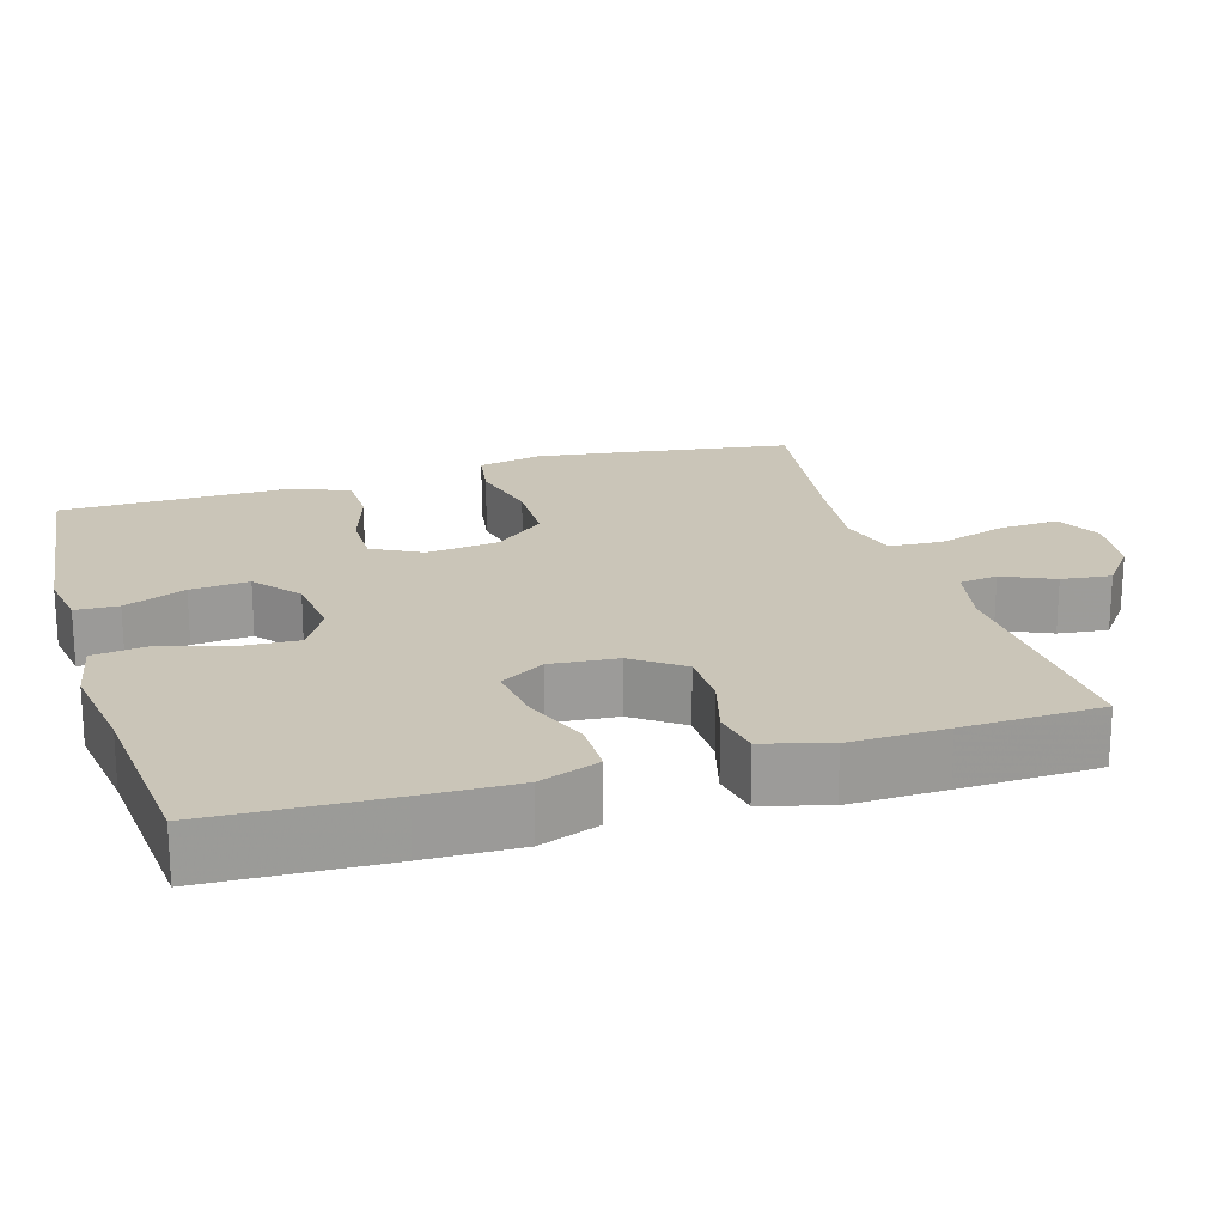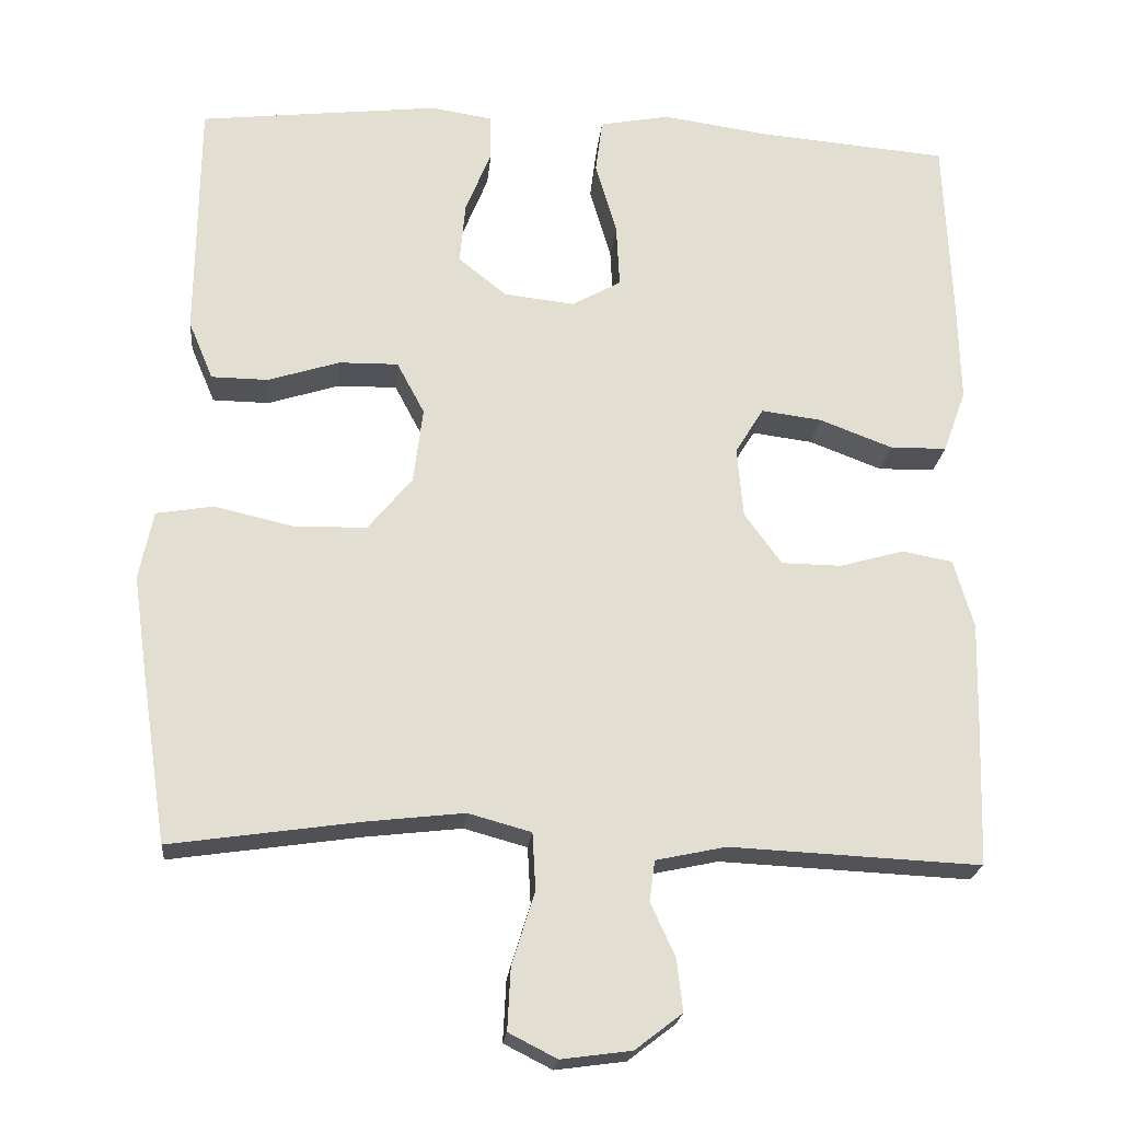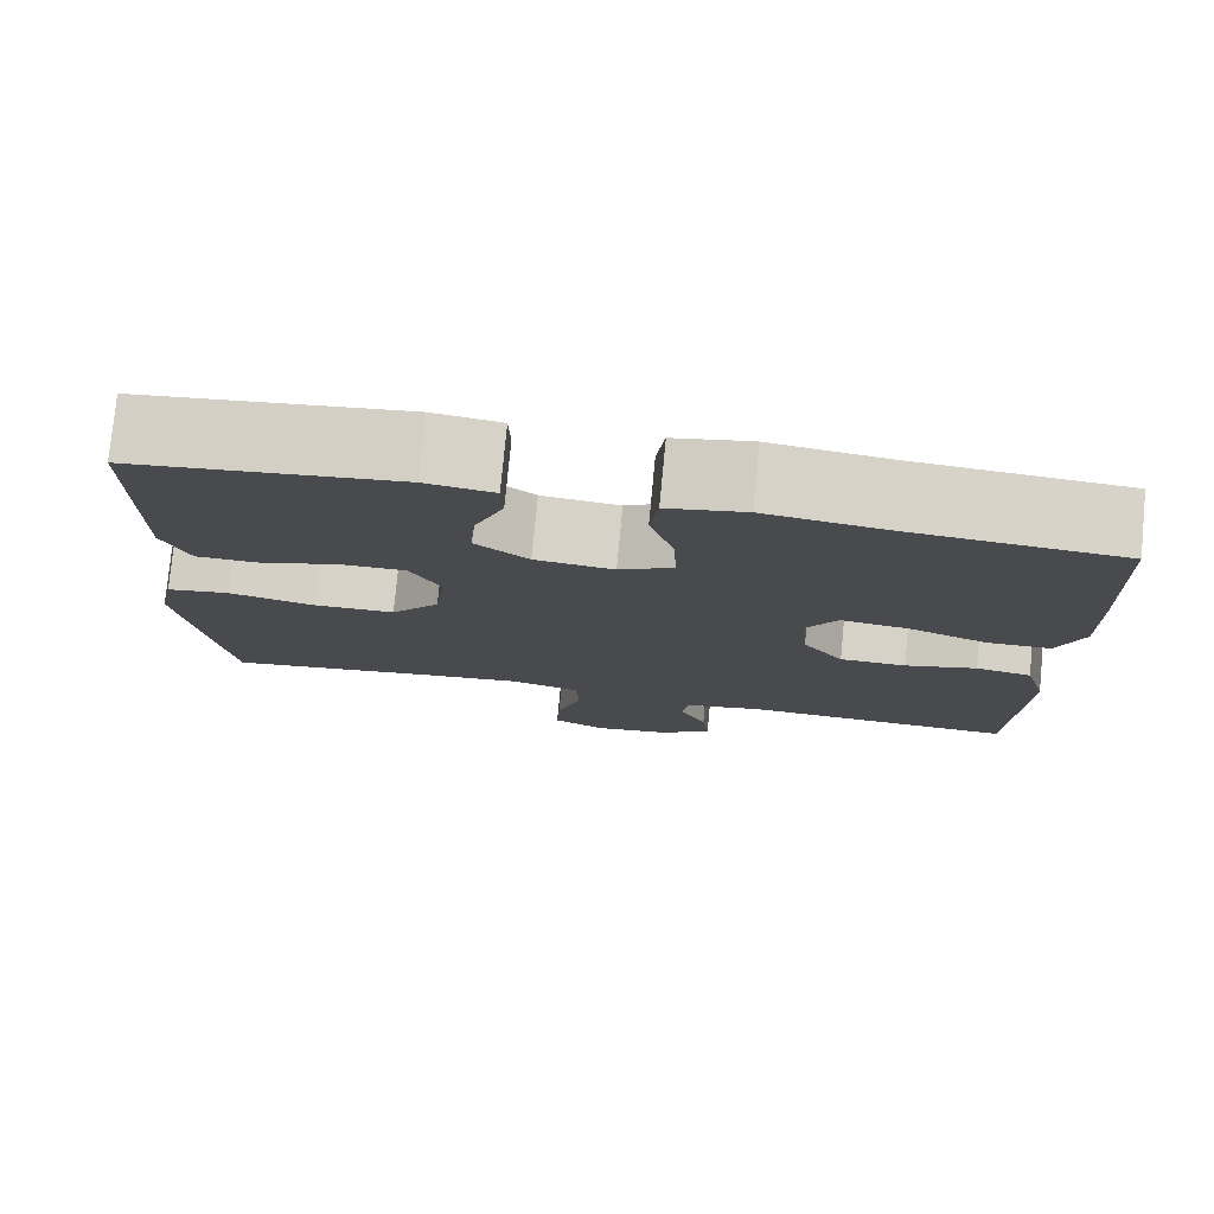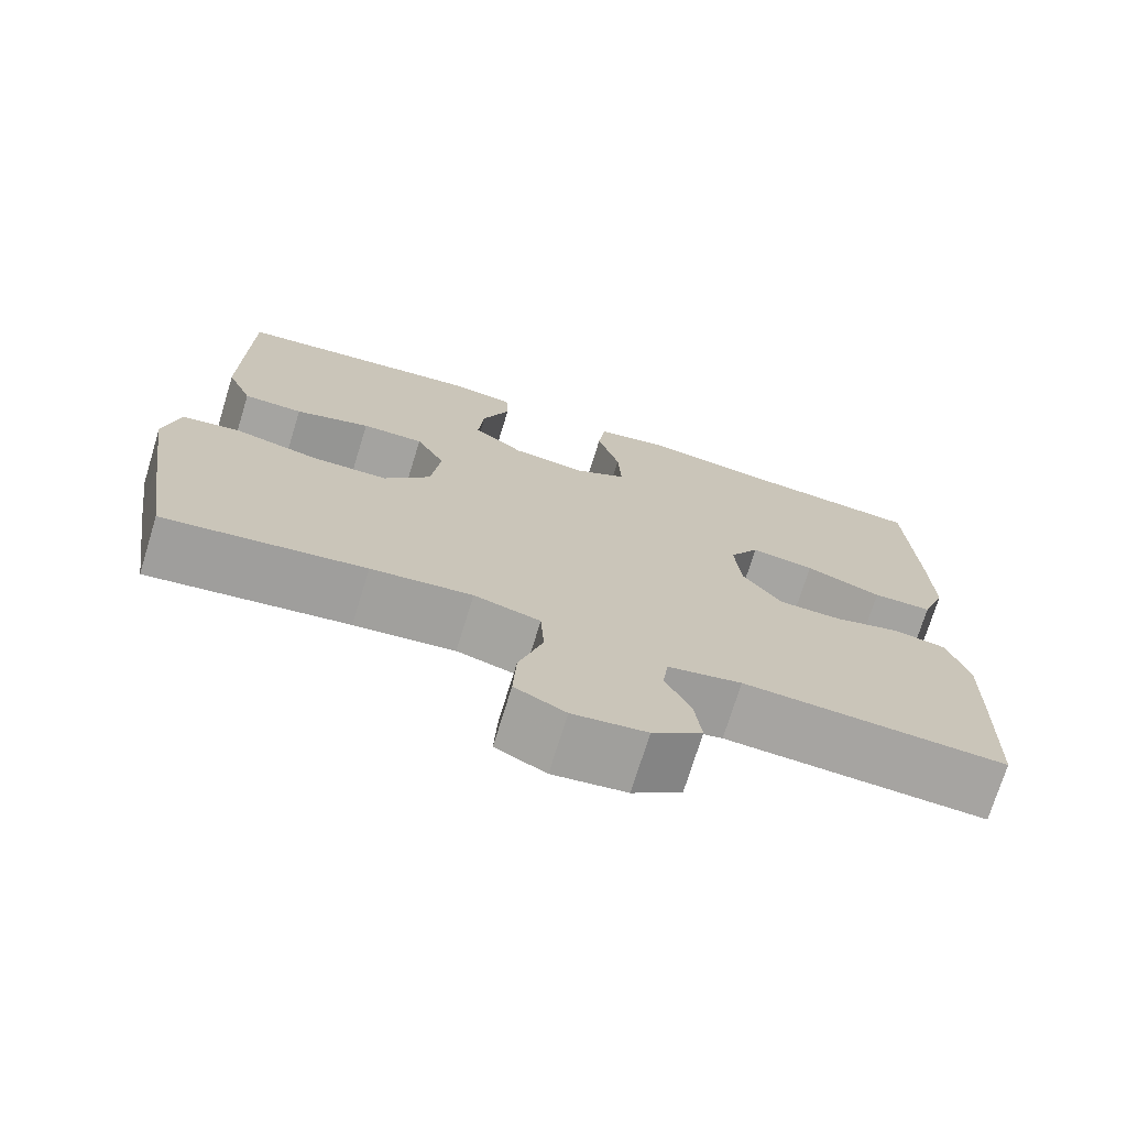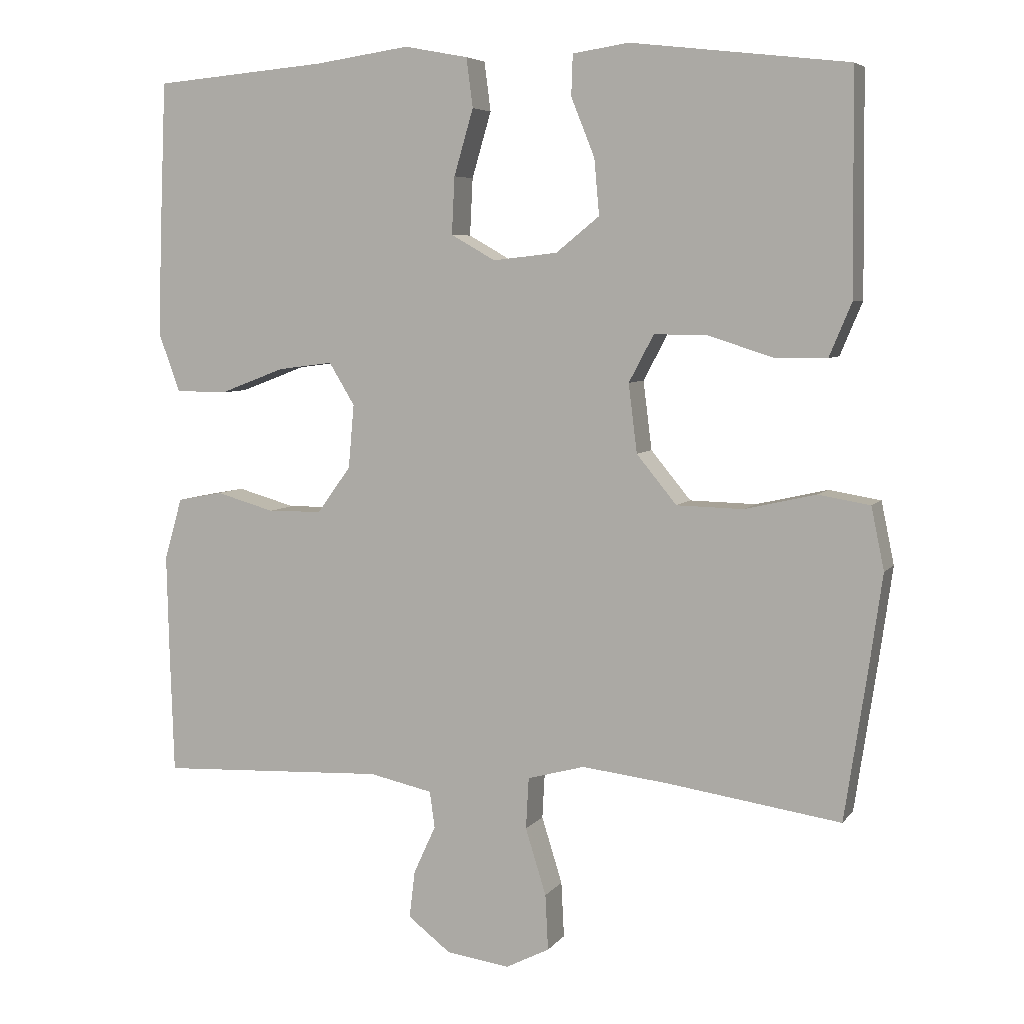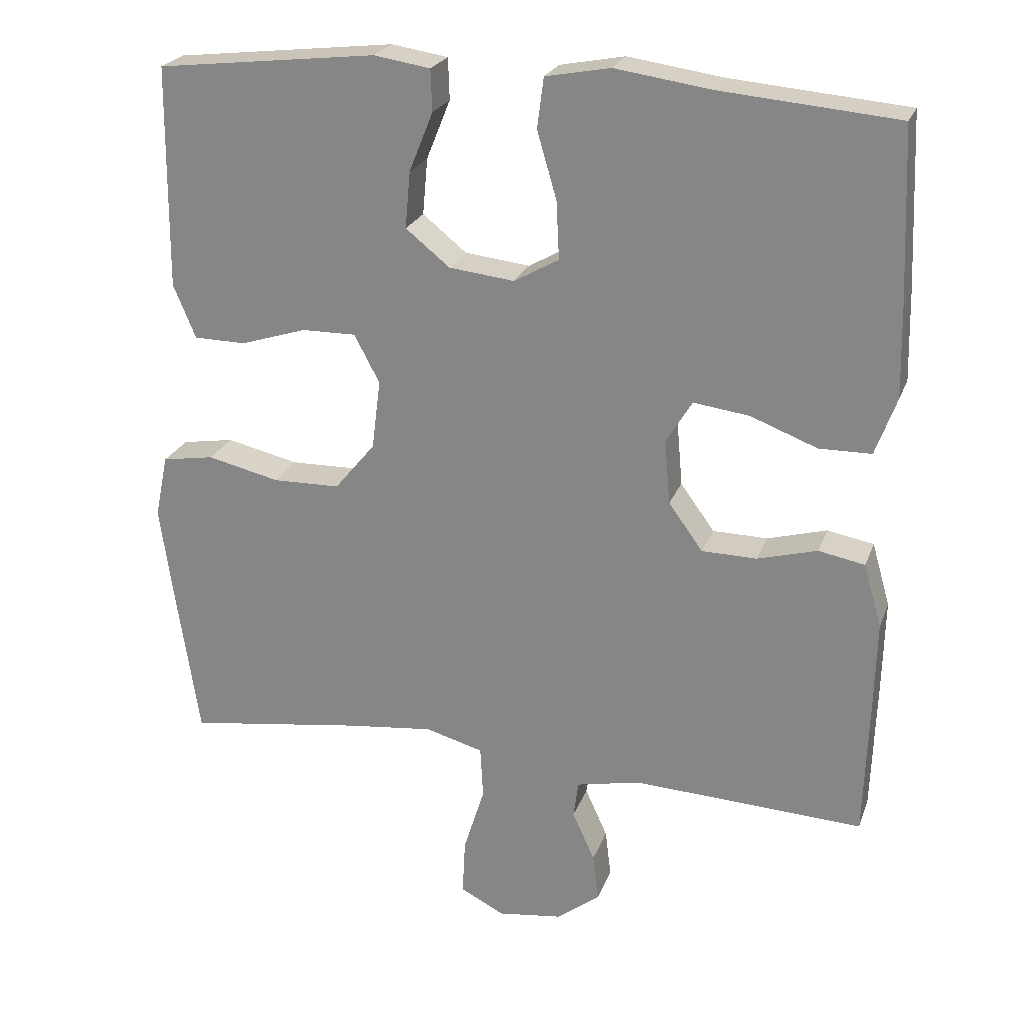
<metadata>
{"format":"obj","ext":"obj","renderer":"f3d","projection":"perspective","resolution":1024,"background":"white","views":[{"elev":20.3,"azim":73.1,"up":"+Y"},{"elev":-21.6,"azim":-5.5,"up":"+Z"},{"elev":77.7,"azim":5.5,"up":"+Z"},{"elev":-73.1,"azim":-17.1,"up":"+Z"},{"elev":6.0,"azim":-160.1,"up":"+Z"},{"elev":23.6,"azim":17.4,"up":"+Z"}]}
</metadata>
<code>
v 0.5 0.07 -0.5
v 0.182 0.07 -0.485
v 0.093 0.07 -0.504
v 0.086 0.07 -0.555
v 0.117 0.07 -0.623
v 0.125 0.07 -0.689
v 0.065 0.07 -0.735
v -0.024 0.07 -0.747
v -0.085 0.07 -0.716
v -0.081 0.07 -0.638
v -0.052 0.07 -0.545
v -0.056 0.07 -0.473
v -0.136 0.07 -0.451
v -0.258 0.07 -0.465
v -0.5 0.07 -0.5
v -0.532 0.07 -0.288
v -0.55 0.07 -0.16
v -0.532 0.07 -0.073
v -0.46 0.07 -0.061
v -0.36 0.07 -0.084
v -0.267 0.07 -0.082
v -0.211 0.07 -0.014
v -0.199 0.07 0.082
v -0.234 0.07 0.148
v -0.309 0.07 0.147
v -0.4 0.07 0.118
v -0.472 0.07 0.119
v -0.503 0.07 0.193
v -0.502 0.07 0.307
v -0.5 0.07 0.5
v -0.196 0.07 0.535
v -0.118 0.07 0.523
v -0.116 0.07 0.466
v -0.149 0.07 0.384
v -0.156 0.07 0.306
v -0.095 0.07 0.257
v -0.005 0.07 0.247
v 0.057 0.07 0.282
v 0.053 0.07 0.362
v 0.026 0.07 0.454
v 0.035 0.07 0.523
v 0.124 0.07 0.54
v 0.257 0.07 0.521
v 0.5 0.07 0.5
v 0.51 0.07 0.264
v 0.513 0.07 0.139
v 0.484 0.07 0.059
v 0.412 0.07 0.058
v 0.32 0.07 0.093
v 0.243 0.07 0.103
v 0.207 0.07 0.044
v 0.215 0.07 -0.045
v 0.262 0.07 -0.11
v 0.338 0.07 -0.111
v 0.42 0.07 -0.088
v 0.484 0.07 -0.1
v 0.509 0.07 -0.187
v 0.506 0.07 -0.315
v 0.5 0 -0.5
v 0.182 0 -0.485
v 0.093 0 -0.504
v 0.086 0 -0.555
v 0.117 0 -0.623
v 0.125 0 -0.689
v 0.065 0 -0.735
v -0.024 0 -0.747
v -0.085 0 -0.716
v -0.081 0 -0.638
v -0.052 0 -0.545
v -0.056 0 -0.473
v -0.136 0 -0.451
v -0.258 0 -0.465
v -0.5 0 -0.5
v -0.532 0 -0.288
v -0.55 0 -0.16
v -0.532 0 -0.073
v -0.46 0 -0.061
v -0.36 0 -0.084
v -0.267 0 -0.082
v -0.211 0 -0.014
v -0.199 0 0.082
v -0.234 0 0.148
v -0.309 0 0.147
v -0.4 0 0.118
v -0.472 0 0.119
v -0.503 0 0.193
v -0.502 0 0.307
v -0.5 0 0.5
v -0.196 0 0.535
v -0.118 0 0.523
v -0.116 0 0.466
v -0.149 0 0.384
v -0.156 0 0.306
v -0.095 0 0.257
v -0.005 0 0.247
v 0.057 0 0.282
v 0.053 0 0.362
v 0.026 0 0.454
v 0.035 0 0.523
v 0.124 0 0.54
v 0.257 0 0.521
v 0.5 0 0.5
v 0.51 0 0.264
v 0.513 0 0.139
v 0.484 0 0.059
v 0.412 0 0.058
v 0.32 0 0.093
v 0.243 0 0.103
v 0.207 0 0.044
v 0.215 0 -0.045
v 0.262 0 -0.11
v 0.338 0 -0.111
v 0.42 0 -0.088
v 0.484 0 -0.1
v 0.509 0 -0.187
v 0.506 0 -0.315
f 57 58 1 2
f 54 55 56 57
f 53 54 57 2
f 52 53 2 3
f 51 52 3
f 46 47 48 49
f 46 49 50
f 43 44 45 46
f 43 46 50
f 42 43 50 51
f 39 40 41 42
f 38 39 42 51
f 31 32 33 34
f 31 34 35
f 30 31 35
f 29 30 35 36
f 25 26 27 28
f 24 25 28 29
f 17 18 19 20
f 17 20 21
f 14 15 16 17
f 13 14 17 21
f 12 13 21 22
f 8 9 10 11
f 8 11 12
f 7 8 12
f 4 5 6 7
f 4 7 12 22
f 37 38 51 3
f 24 29 36
f 23 24 36 37
f 22 23 37
f 3 4 22 37
f 60 59 116 115
f 115 114 113 112
f 60 115 112 111
f 61 60 111 110
f 61 110 109
f 107 106 105 104
f 108 107 104
f 104 103 102 101
f 108 104 101
f 109 108 101 100
f 100 99 98 97
f 109 100 97 96
f 92 91 90 89
f 93 92 89
f 93 89 88
f 94 93 88 87
f 86 85 84 83
f 87 86 83 82
f 78 77 76 75
f 79 78 75
f 75 74 73 72
f 79 75 72 71
f 80 79 71 70
f 69 68 67 66
f 70 69 66
f 70 66 65
f 65 64 63 62
f 80 70 65 62
f 61 109 96 95
f 94 87 82
f 95 94 82 81
f 95 81 80
f 95 80 62 61
f 1 59 60 2
f 2 60 61 3
f 3 61 62 4
f 4 62 63 5
f 5 63 64 6
f 6 64 65 7
f 7 65 66 8
f 8 66 67 9
f 9 67 68 10
f 10 68 69 11
f 11 69 70 12
f 12 70 71 13
f 13 71 72 14
f 14 72 73 15
f 15 73 74 16
f 16 74 75 17
f 17 75 76 18
f 18 76 77 19
f 19 77 78 20
f 20 78 79 21
f 21 79 80 22
f 22 80 81 23
f 23 81 82 24
f 24 82 83 25
f 25 83 84 26
f 26 84 85 27
f 27 85 86 28
f 28 86 87 29
f 29 87 88 30
f 30 88 89 31
f 31 89 90 32
f 32 90 91 33
f 33 91 92 34
f 34 92 93 35
f 35 93 94 36
f 36 94 95 37
f 37 95 96 38
f 38 96 97 39
f 39 97 98 40
f 40 98 99 41
f 41 99 100 42
f 42 100 101 43
f 43 101 102 44
f 44 102 103 45
f 45 103 104 46
f 46 104 105 47
f 47 105 106 48
f 48 106 107 49
f 49 107 108 50
f 50 108 109 51
f 51 109 110 52
f 52 110 111 53
f 53 111 112 54
f 54 112 113 55
f 55 113 114 56
f 56 114 115 57
f 57 115 116 58
f 58 116 59 1

</code>
